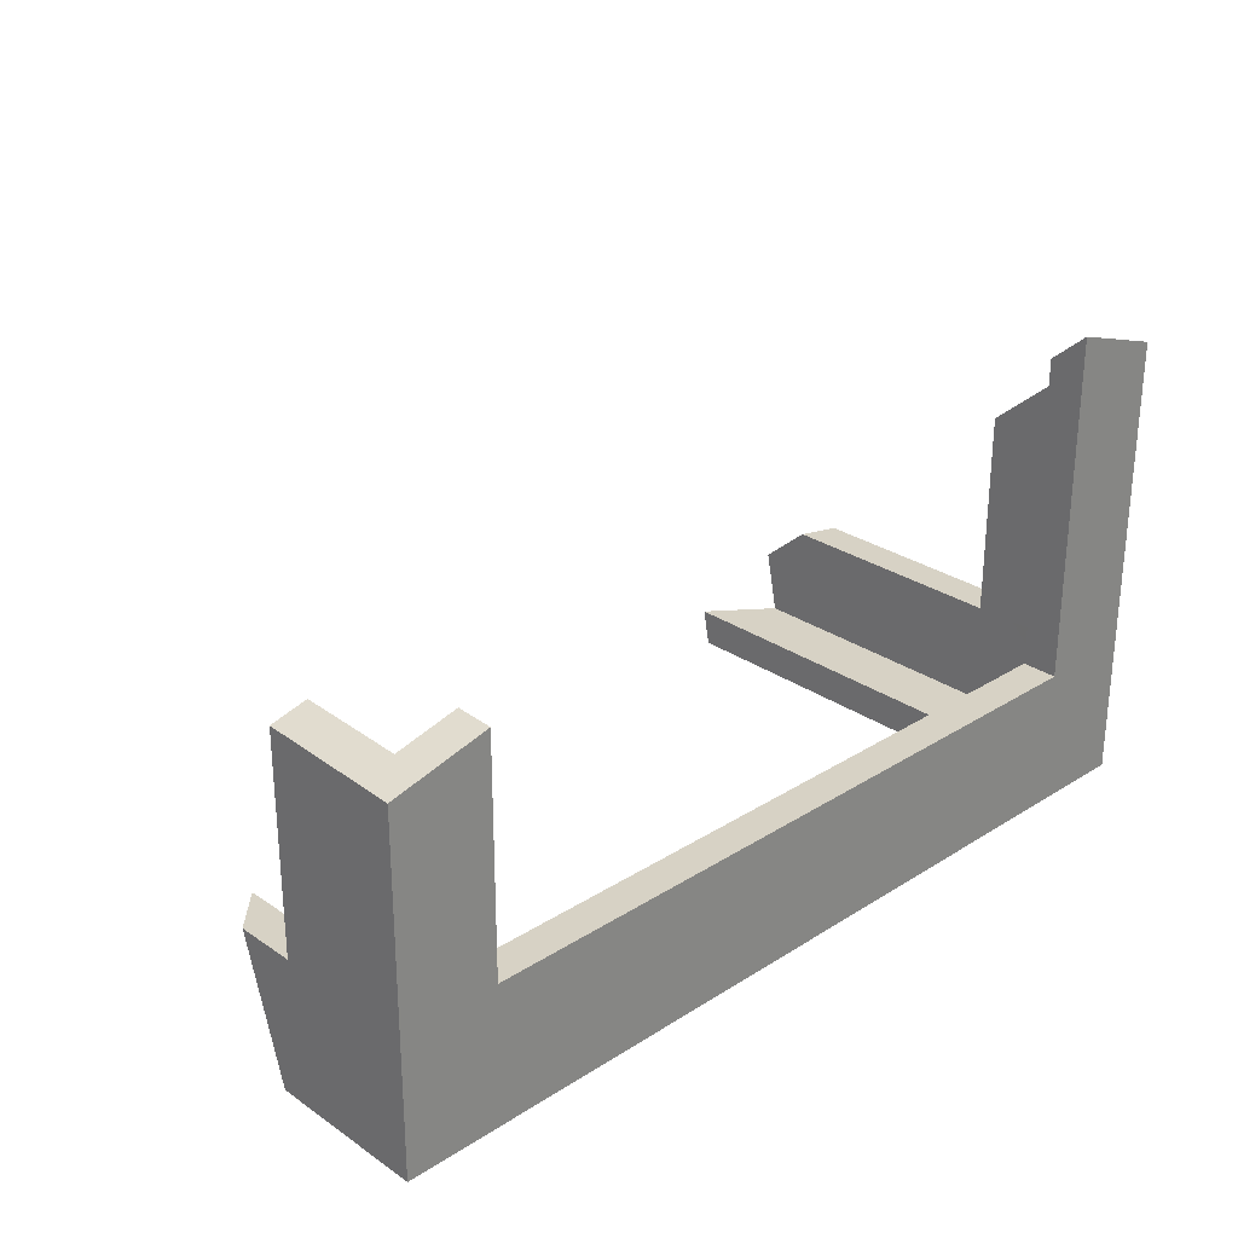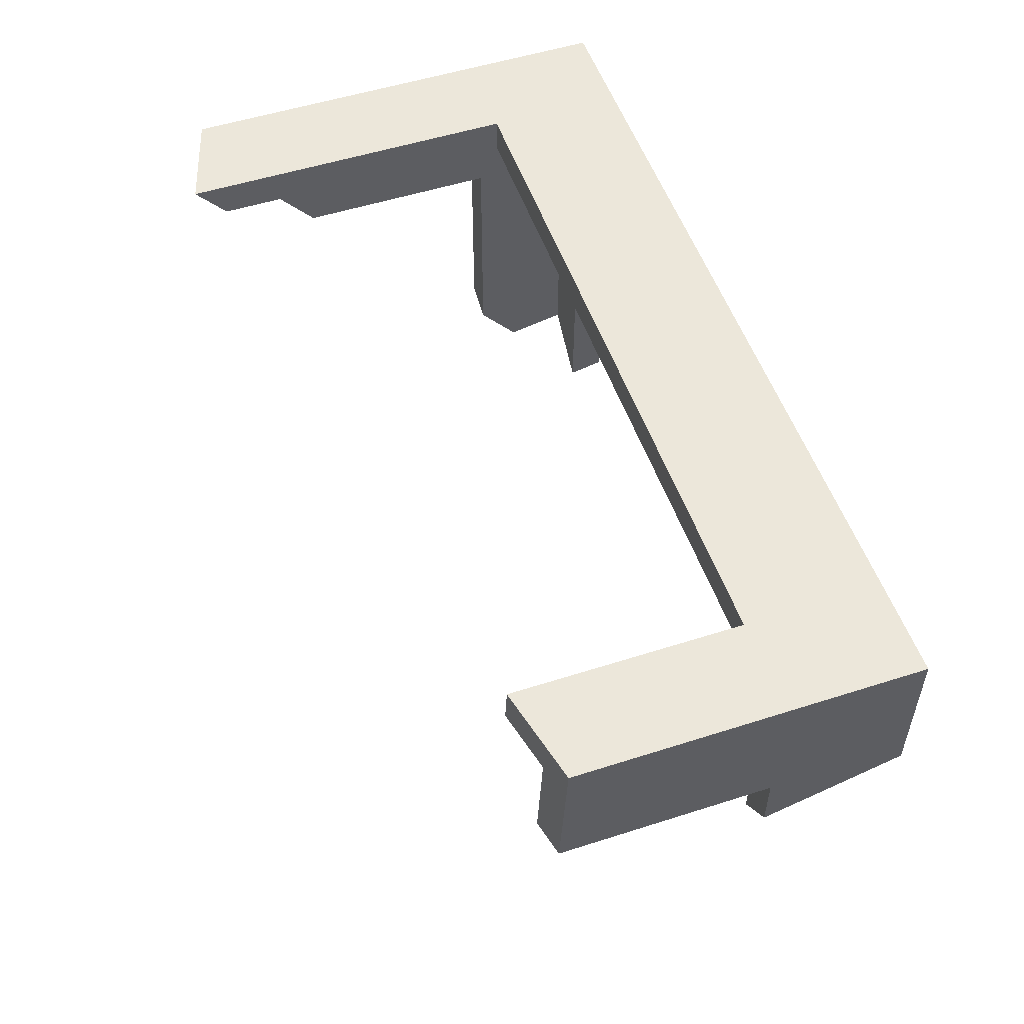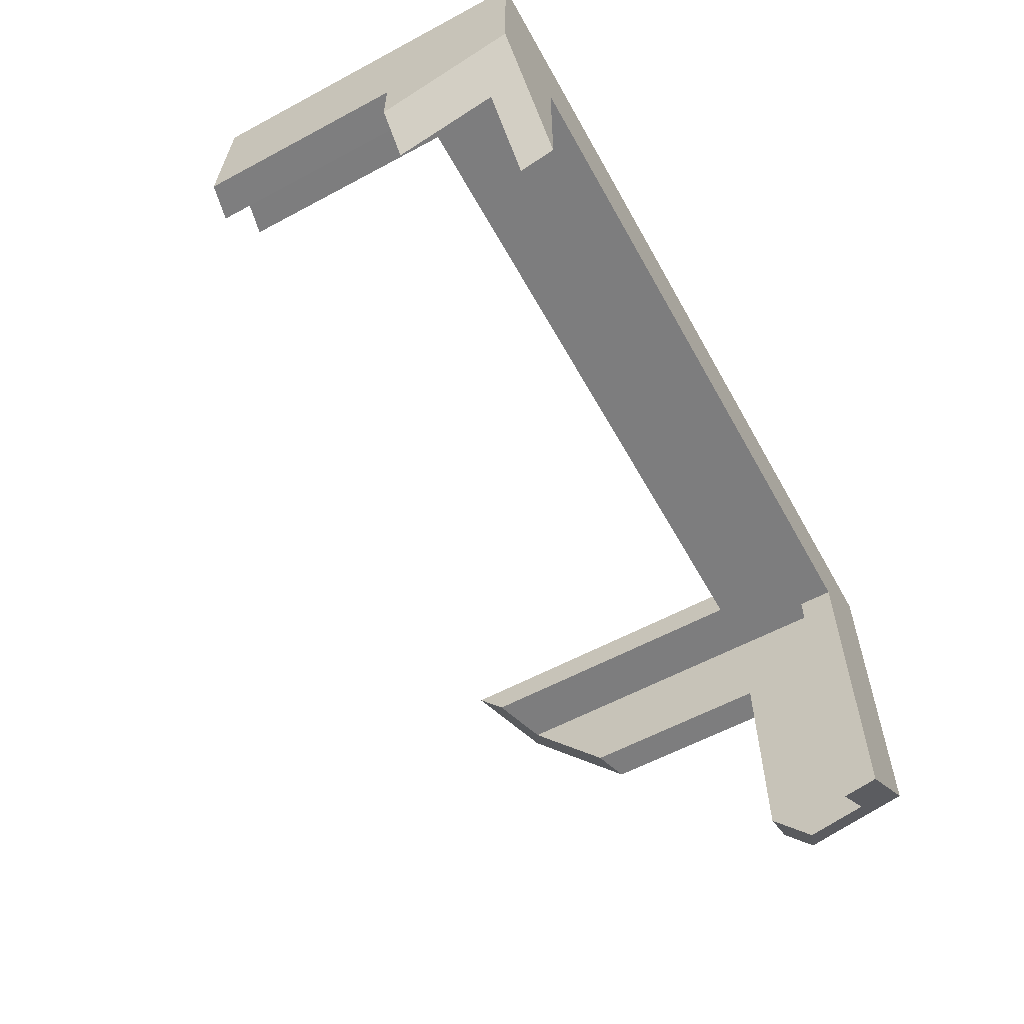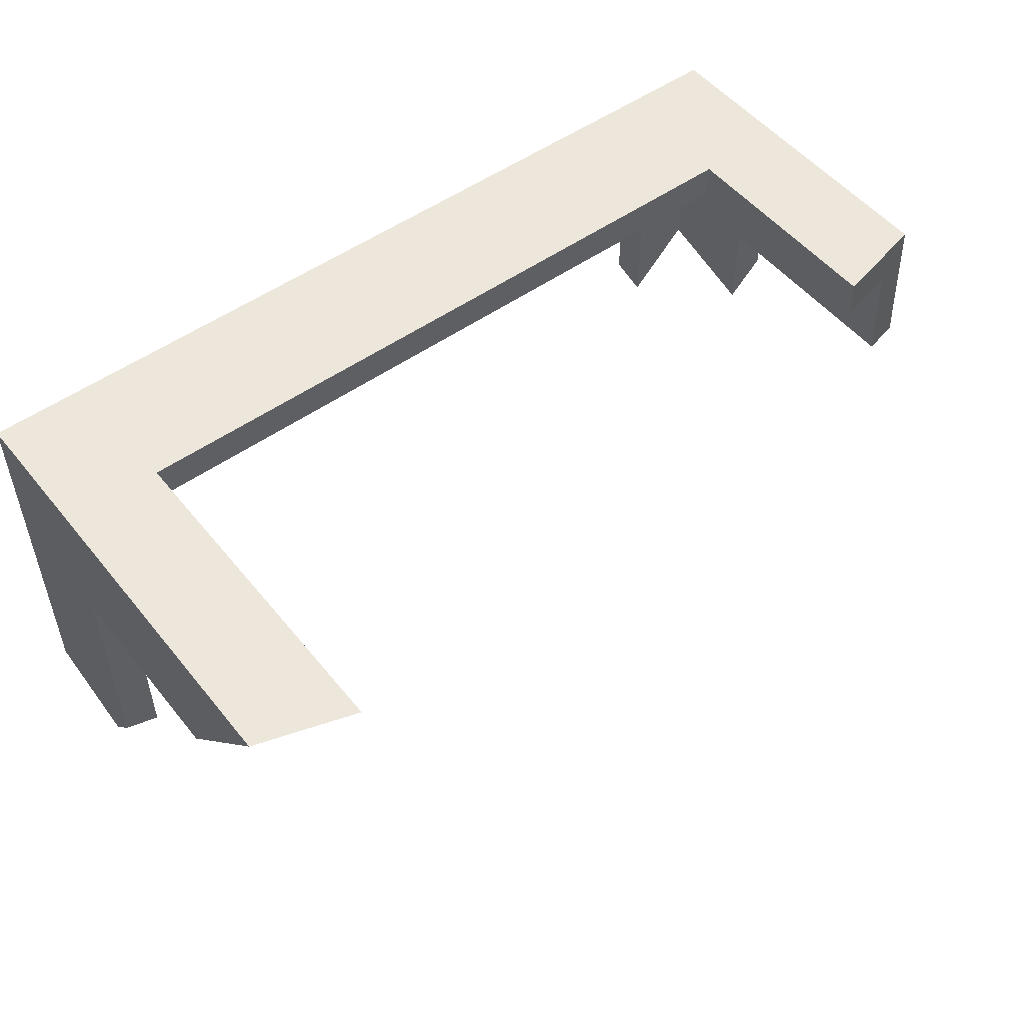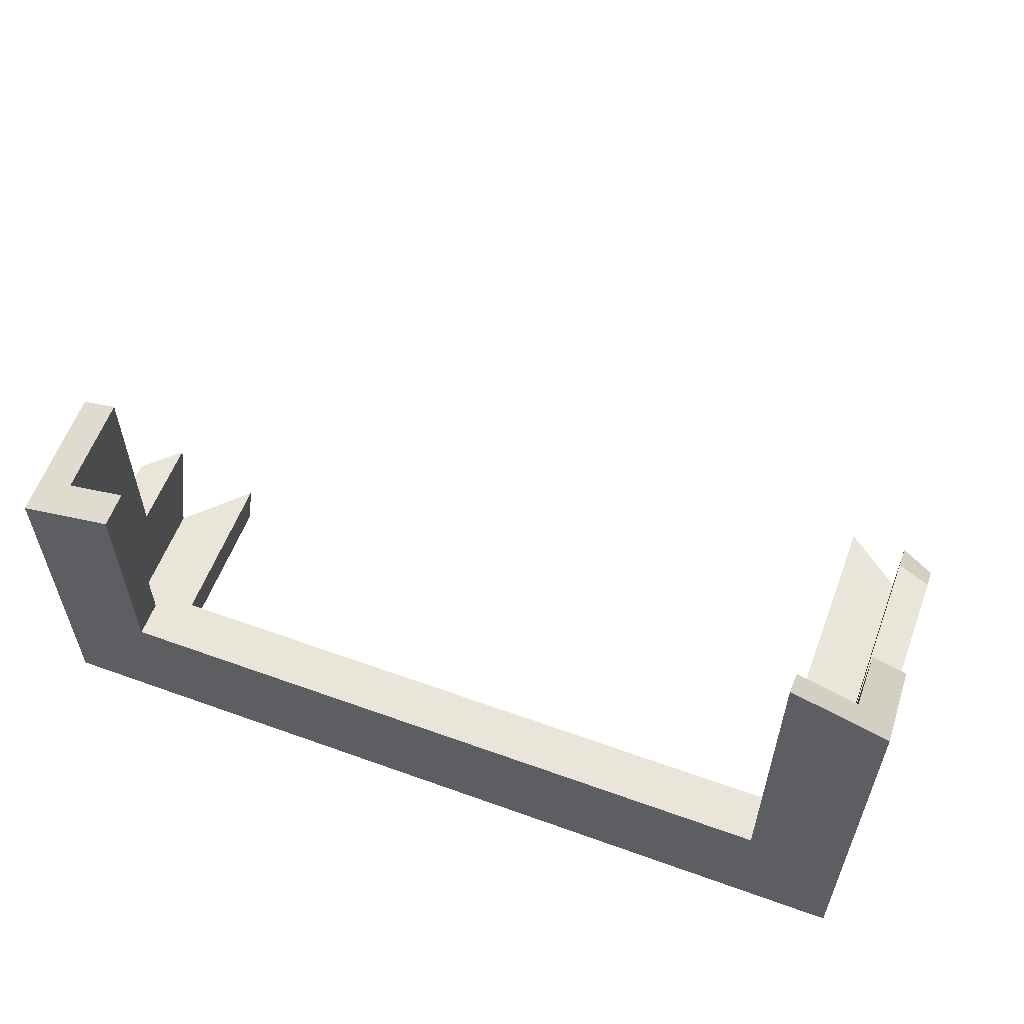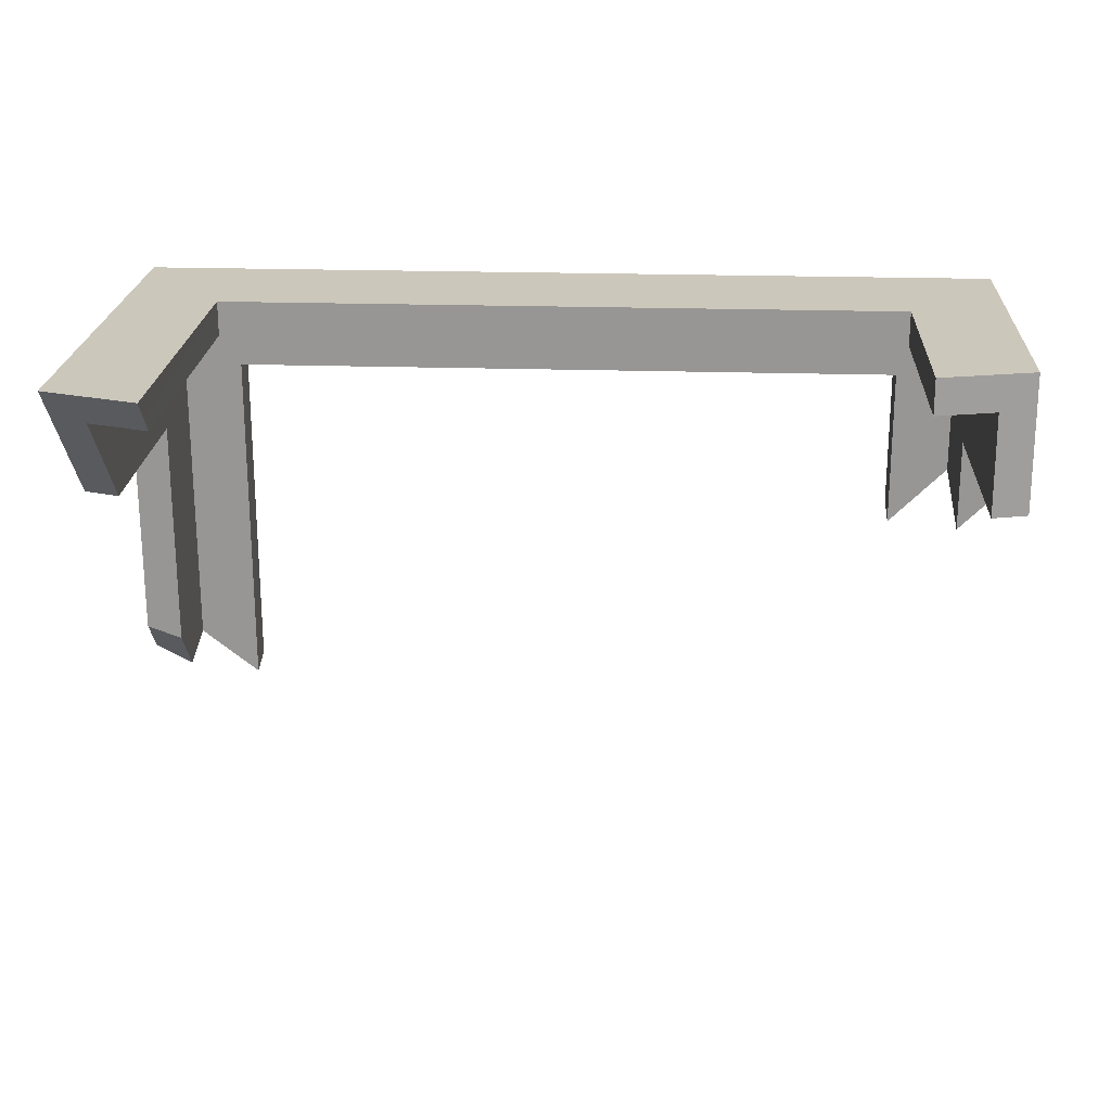
<metadata>
{"format":"obj","ext":"obj","renderer":"f3d","projection":"perspective","resolution":1024,"background":"white","views":[{"elev":27.5,"azim":136.0,"up":"+Z"},{"elev":53.3,"azim":71.1,"up":"+Y"},{"elev":-59.1,"azim":118.9,"up":"+Y"},{"elev":51.7,"azim":-37.7,"up":"+Y"},{"elev":58.1,"azim":-159.5,"up":"+Z"},{"elev":21.7,"azim":3.2,"up":"+Y"}]}
</metadata>
<code>
g Device_Prop_Box_008_v_034
v -0.7513 -0.1178 -0.1563
v -0.6672 -0.7677 -0.1563
v -0.7514 -0.701 -0.1563
v -0.6216 -0.0314 -0.1564
v -0.7513 -0.03136 -0.1566
v -0.6216 -0.8038 -0.1563
v -0.7513 -0.1175 0.05966
v -0.7514 -0.7274 -0.02767
v -0.7513 -0.6256 0.05966
v -0.7514 -0.7274 -0.02767
v -0.7513 -0.1175 0.05966
v -0.7514 -0.7187 -0.06987
v 1.001 -0.118 0.05966
v 1.001 -0.04237 0.5217
v 1.001 -0.118 0.525
v -0.7511 0.0984 0.05966
v -0.7512 0.009358 0.6041
v -0.7511 0.09839 0.6804
v -0.7513 -0.1176 0.4952
v -0.7513 -0.1175 0.05966
v -0.6215 0.09835 0.05966
v -0.6845 0.09837 0.7015
v -0.6216 0.09831 0.7213
v -0.7511 0.0984 0.05966
v -0.7513 -0.1176 0.4952
v -0.7512 0.009358 0.6041
v 1.001 0.09828 0.05966
v 1.001 -0.04237 0.5217
v 1.001 -0.118 0.05966
v 1.001 -0.04237 0.5217
v 1.001 0.09828 0.05966
v 1.001 0.09828 0.5155
v -0.7513 -0.1178 -0.1563
v -0.6216 -0.8038 -0.1563
v -0.6672 -0.7677 -0.1563
v 1.001 -0.255 -0.1564
v 0.8715 -0.3848 -0.1562
v 0.902 -0.3542 -0.1563
v 1.001 -0.255 -0.1564
v 0.8715 -0.369 -0.2088
v 1.077 -0.1675 -0.1925
v 1.015 -0.2181 -0.2324
v 0.8715 -0.3619 -0.2324
v 1.077 -0.1555 -0.2324
v 1.068 -0.2526 0.05966
v 1.001 -0.2635 -0.128
v 1.001 -0.3197 0.05966
v 1.073 -0.2477 0.05966
v 1.077 -0.2432 0.05966
v 1.077 -0.1176 0.05966
v 1.077 -0.1675 -0.1925
v 1.077 -0.2432 0.05966
v 1.077 0.1745 -0.2324
v 1.077 -0.1555 -0.2324
v 1.077 0.1745 0.4939
v 1.077 -0.03729 0.5032
v 1.077 -0.1176 0.5068
v 1.077 -0.1176 0.05966
v 1.001 -0.3197 0.05966
v 1.001 -0.118 0.05966
v 1.068 -0.2526 0.05966
v 1.073 -0.2477 0.05966
v 1.077 -0.2432 0.05966
v 1.077 -0.1176 0.05966
v 1.051 -0.1178 0.513
v 1.077 -0.1176 0.5068
v 1.001 -0.118 0.05966
v 1.001 -0.118 0.525
v -0.8275 0.1745 -0.2324
v -0.7006 0.1745 0.7616
v -0.8275 0.1745 0.7215
v -0.6216 0.1745 0.05966
v -0.6216 0.1745 0.7866
v 0.8715 0.1745 0.05966
v 1.077 0.1745 -0.2324
v 0.9818 0.1745 0.5167
v 0.8715 0.1745 0.543
v 1.077 0.1745 0.4939
v 0.8715 0.09828 0.05966
v 0.8715 0.1263 0.5451
v 0.8715 0.09828 0.5463
v 0.8715 0.1745 0.05966
v 0.8715 0.1745 0.543
v 0.8715 0.1745 0.05966
v -0.6215 0.09835 0.05966
v -0.6216 0.1745 0.05966
v 0.8715 0.09828 0.05966
v -0.6216 0.1745 0.05966
v -0.6216 0.1345 0.7523
v -0.6216 0.1745 0.7866
v -0.6215 0.09835 0.05966
v -0.6216 0.09831 0.7213
v -0.8275 -0.1176 0.05966
v -0.8275 -0.02941 0.5467
v -0.8275 -0.1176 0.4711
v -0.8275 0.1745 0.7215
v -0.8275 0.1745 -0.2324
v -0.8275 -0.625 -0.2324
v -0.8275 -0.6718 -0.005038
v -0.8275 -0.5975 0.05966
v -0.8275 -0.6719 -0.004145
v -0.7513 -0.1175 0.05966
v -0.776 -0.1176 0.4874
v -0.7513 -0.1176 0.4952
v -0.8275 -0.1176 0.4711
v -0.8275 -0.1176 0.05966
v 1.015 -0.2181 -0.2324
v 0.8715 -0.03145 -0.2324
v 0.8715 -0.3619 -0.2324
v 1.077 0.1745 -0.2324
v 1.077 -0.1555 -0.2324
v -0.6216 -0.03145 -0.2324
v -0.8275 0.1745 -0.2324
v -0.682 -0.7403 -0.2324
v -0.6216 -0.7881 -0.2324
v -0.8275 -0.625 -0.2324
v -0.6216 -0.03145 -0.2324
v 0.8715 -0.03145 -0.1562
v 0.8715 -0.03145 -0.2324
v -0.6216 -0.0314 -0.1564
v 0.8715 -0.03145 -0.2324
v 0.8715 -0.369 -0.2088
v 0.8715 -0.3619 -0.2324
v 0.8715 -0.1182 -0.1562
v 0.8715 -0.03145 -0.1562
v 0.8715 -0.3848 -0.1562
v -0.6216 -0.0314 -0.1564
v -0.6216 -0.7928 -0.2096
v -0.6216 -0.8038 -0.1563
v -0.6216 -0.03145 -0.2324
v -0.6216 -0.7881 -0.2324
v 0.8715 0.09833 -0.1564
v -0.6216 -0.0314 -0.1564
v -0.6215 0.09833 -0.1565
v 0.8715 -0.03145 -0.1562
v 1.001 -0.03143 -0.1563
v 1.001 0.09833 -0.1564
v 0.8715 0.09828 0.05966
v -0.6215 0.09833 -0.1565
v -0.6215 0.09835 0.05966
v 0.8715 0.09833 -0.1564
v 1.001 0.09833 -0.1564
v 1.001 0.09828 0.05966
v 1.001 0.09828 0.05966
v 0.9553 0.09828 0.5264
v 1.001 0.09828 0.5155
v 0.8715 0.09828 0.05966
v 0.8715 0.09828 0.5463
v 0.8715 -0.1182 -0.1562
v 0.902 -0.3542 -0.1563
v 0.8715 -0.3848 -0.1562
v 1.001 -0.1183 -0.1564
v 1.001 -0.255 -0.1564
v 0.8715 -0.03145 -0.1562
v 1.001 -0.03143 -0.1563
v 1.001 0.09828 0.05966
v 1.001 -0.03143 -0.1563
v 1.001 0.09833 -0.1564
v 1.001 -0.118 0.05966
v 1.001 -0.1183 -0.1564
v 1.001 -0.3197 0.05966
v 1.001 -0.2635 -0.128
v 1.001 -0.255 -0.1564
v -0.7513 0.09834 -0.1566
v -0.7513 -0.1175 0.05966
v -0.7511 0.0984 0.05966
v -0.7513 -0.03136 -0.1566
v -0.7513 -0.1178 -0.1563
v -0.7514 -0.7187 -0.06987
v -0.7514 -0.701 -0.1563
v -0.7511 0.0984 0.05966
v -0.6215 0.09833 -0.1565
v -0.7513 0.09834 -0.1566
v -0.6215 0.09835 0.05966
v -0.6215 0.09833 -0.1565
v -0.7513 -0.03136 -0.1566
v -0.7513 0.09834 -0.1566
v -0.6216 -0.0314 -0.1564
v -0.7513 -0.6256 0.05966
v -0.7686 -0.6192 0.05966
v -0.7513 -0.1175 0.05966
v -0.8275 -0.5975 0.05966
v -0.8275 -0.1176 0.05966
v -0.7511 0.09839 0.6804
v -0.6215 0.09835 0.05966
v -0.7511 0.0984 0.05966
v -0.6845 0.09837 0.7015
v -0.8275 -0.02941 0.5467
v -0.776 -0.1176 0.4874
v -0.8275 -0.1176 0.4711
v -0.8275 0.1745 0.7215
v -0.7511 0.09839 0.6804
v -0.7512 0.009358 0.6041
v -0.7513 -0.1176 0.4952
v -0.6216 0.1345 0.7523
v -0.7006 0.1745 0.7616
v -0.6216 0.1745 0.7866
v -0.6845 0.09837 0.7015
v -0.6216 0.09831 0.7213
v 0.9818 0.1745 0.5167
v 0.8715 0.1263 0.5451
v 0.8715 0.1745 0.543
v 0.9553 0.09828 0.5264
v 0.8715 0.09828 0.5463
v 1.001 0.09828 0.5155
v 1.077 -0.03729 0.5032
v 1.077 0.1745 0.4939
v 1.051 -0.1178 0.513
v 1.077 -0.1176 0.5068
v 1.001 -0.04237 0.5217
v 1.001 -0.118 0.525
v -0.7514 -0.7274 -0.02767
v -0.7686 -0.6192 0.05966
v -0.7513 -0.6256 0.05966
v -0.8275 -0.5975 0.05966
v -0.8275 -0.6719 -0.004145
v -0.682 -0.7403 -0.2324
v -0.6216 -0.7928 -0.2096
v -0.6216 -0.7881 -0.2324
v -0.8275 -0.625 -0.2324
v -0.7514 -0.701 -0.1563
v -0.8275 -0.6718 -0.005038
v -0.8275 -0.6719 -0.004145
v -0.6672 -0.7677 -0.1563
v -0.6216 -0.8038 -0.1563
v -0.7514 -0.7187 -0.06987
v -0.7514 -0.7274 -0.02767
g Device_Prop_Box_008_v_034_0
f 3 2 1
f 5 1 4
f 4 1 6
f 9 8 7
f 12 11 10
f 15 14 13
f 18 17 16
f 20 16 19
f 23 22 21
f 26 25 24
f 29 28 27
f 32 31 30
f 35 34 33
f 38 37 36
f 37 40 39
f 40 41 39
f 42 41 40
f 43 42 40
f 44 41 42
f 39 41 45
f 46 39 45
f 47 46 45
f 45 41 48
f 48 41 49
f 52 51 50
f 53 50 51
f 53 51 54
f 53 55 50
f 56 50 55
f 50 56 57
f 60 59 58
f 61 58 59
f 61 62 58
f 62 63 58
f 66 65 64
f 64 65 67
f 68 67 65
f 71 70 69
f 69 70 72
f 73 72 70
f 72 74 69
f 75 69 74
f 75 74 76
f 77 76 74
f 75 76 78
f 81 80 79
f 79 80 82
f 83 82 80
f 86 85 84
f 87 84 85
f 90 89 88
f 88 89 91
f 92 91 89
f 95 94 93
f 94 96 93
f 97 93 96
f 97 98 93
f 99 93 98
f 93 99 100
f 101 100 99
f 104 103 102
f 103 105 102
f 106 102 105
f 109 108 107
f 110 107 108
f 110 111 107
f 108 112 110
f 113 110 112
f 113 112 114
f 115 114 112
f 113 114 116
f 119 118 117
f 120 117 118
f 123 122 121
f 121 122 124
f 125 121 124
f 126 124 122
f 129 128 127
f 127 128 130
f 131 130 128
f 134 133 132
f 135 132 133
f 135 136 132
f 137 132 136
f 140 139 138
f 141 138 139
f 141 142 138
f 143 138 142
f 146 145 144
f 144 145 147
f 148 147 145
f 151 150 149
f 149 150 152
f 153 152 150
f 149 152 154
f 155 154 152
f 158 157 156
f 159 156 157
f 160 159 157
f 159 160 161
f 162 161 160
f 163 162 160
f 166 165 164
f 167 164 165
f 167 165 168
f 165 169 168
f 170 168 169
f 173 172 171
f 174 171 172
f 177 176 175
f 178 175 176
f 181 180 179
f 180 181 182
f 183 182 181
f 186 185 184
f 187 184 185
f 190 189 188
f 188 189 191
f 189 192 191
f 193 192 189
f 194 193 189
f 192 195 191
f 195 196 191
f 197 196 195
f 198 195 192
f 199 195 198
f 202 201 200
f 201 203 200
f 204 203 201
f 203 205 200
f 205 206 200
f 200 206 207
f 208 206 205
f 209 206 208
f 210 208 205
f 211 208 210
f 214 213 212
f 213 215 212
f 215 216 212
f 219 218 217
f 217 218 220
f 218 221 220
f 221 222 220
f 223 222 221
f 224 221 218
f 225 224 218
f 226 223 221
f 227 223 226

</code>
